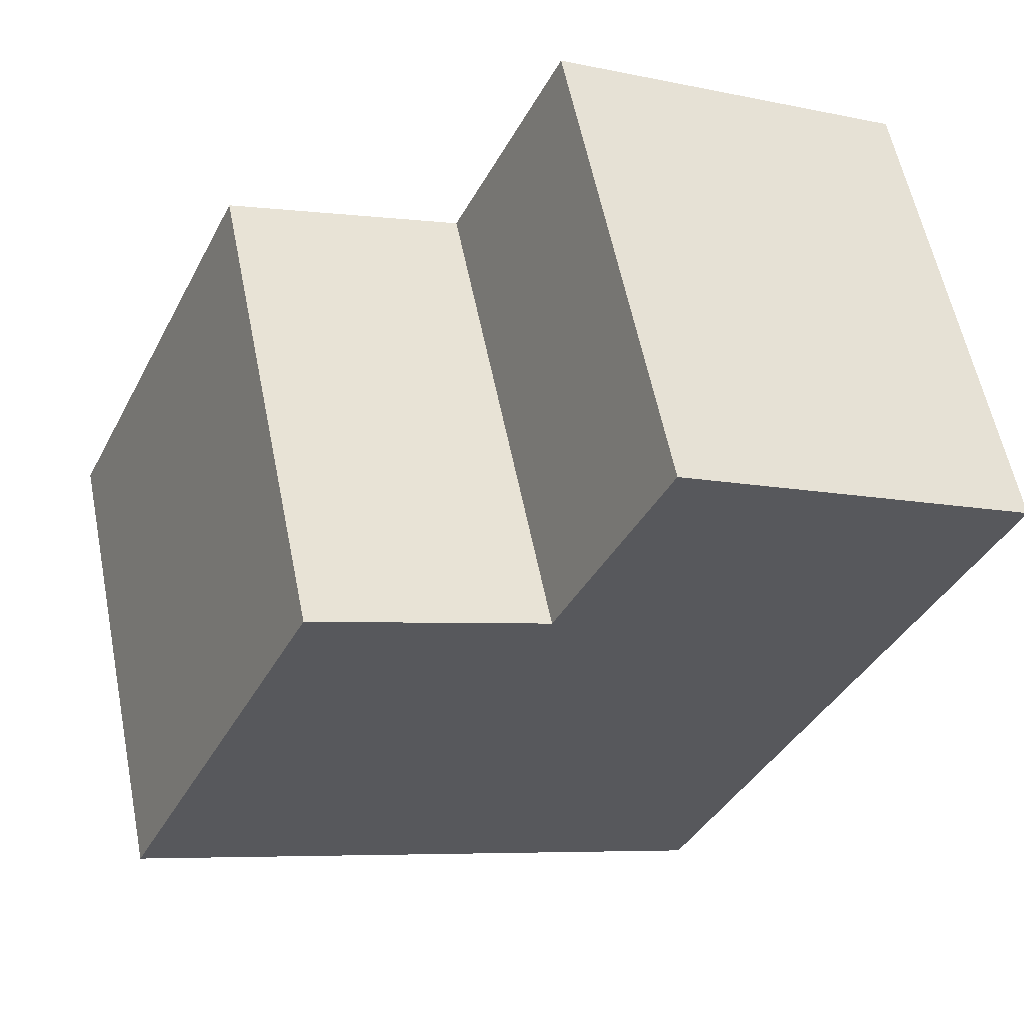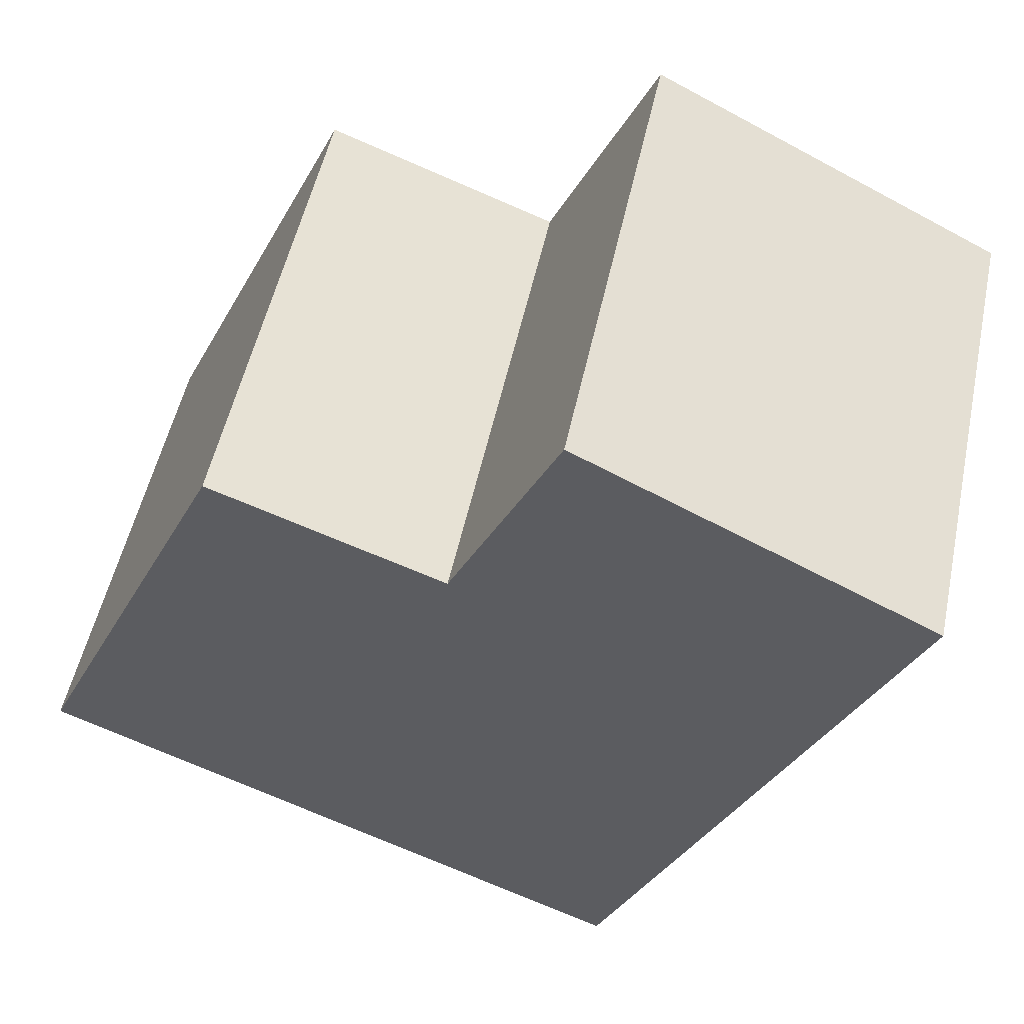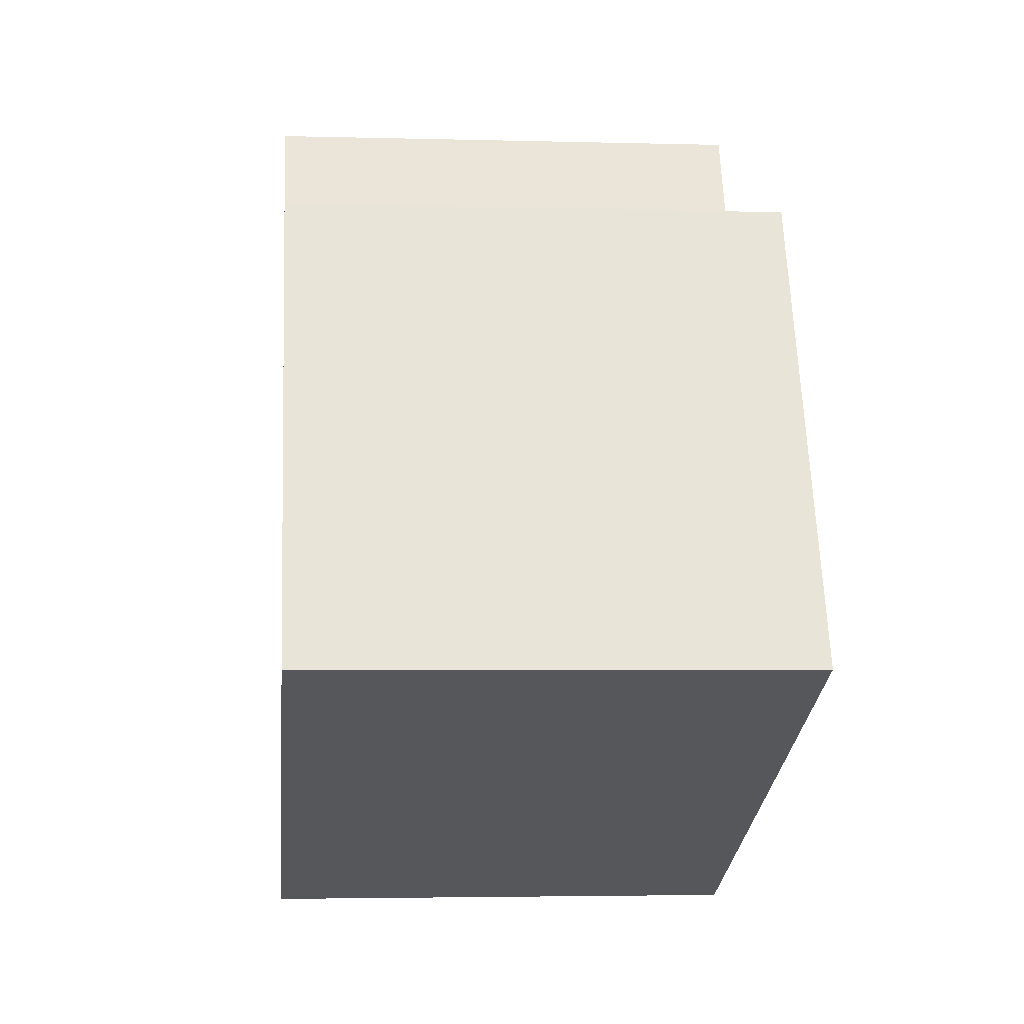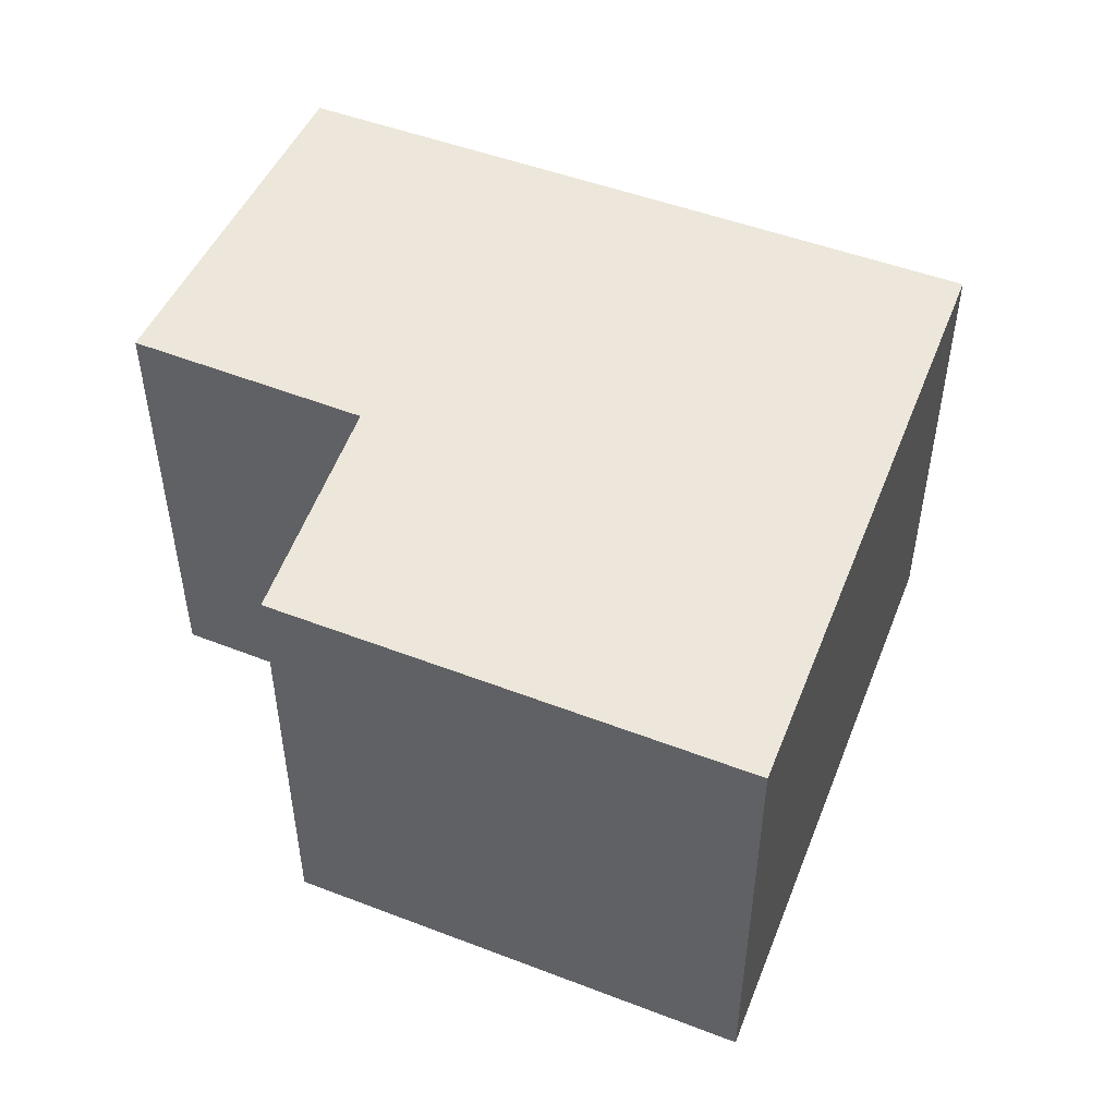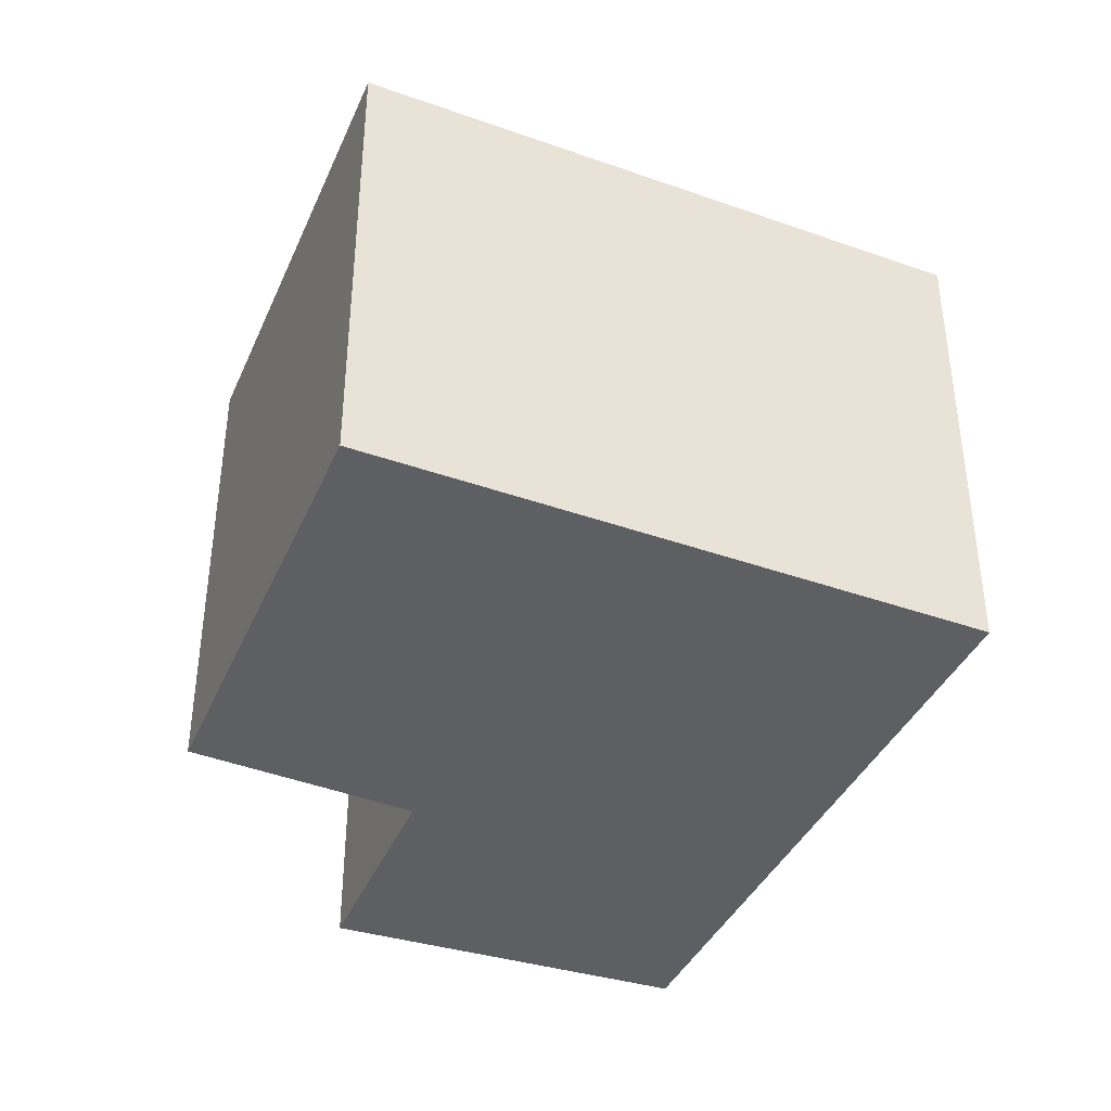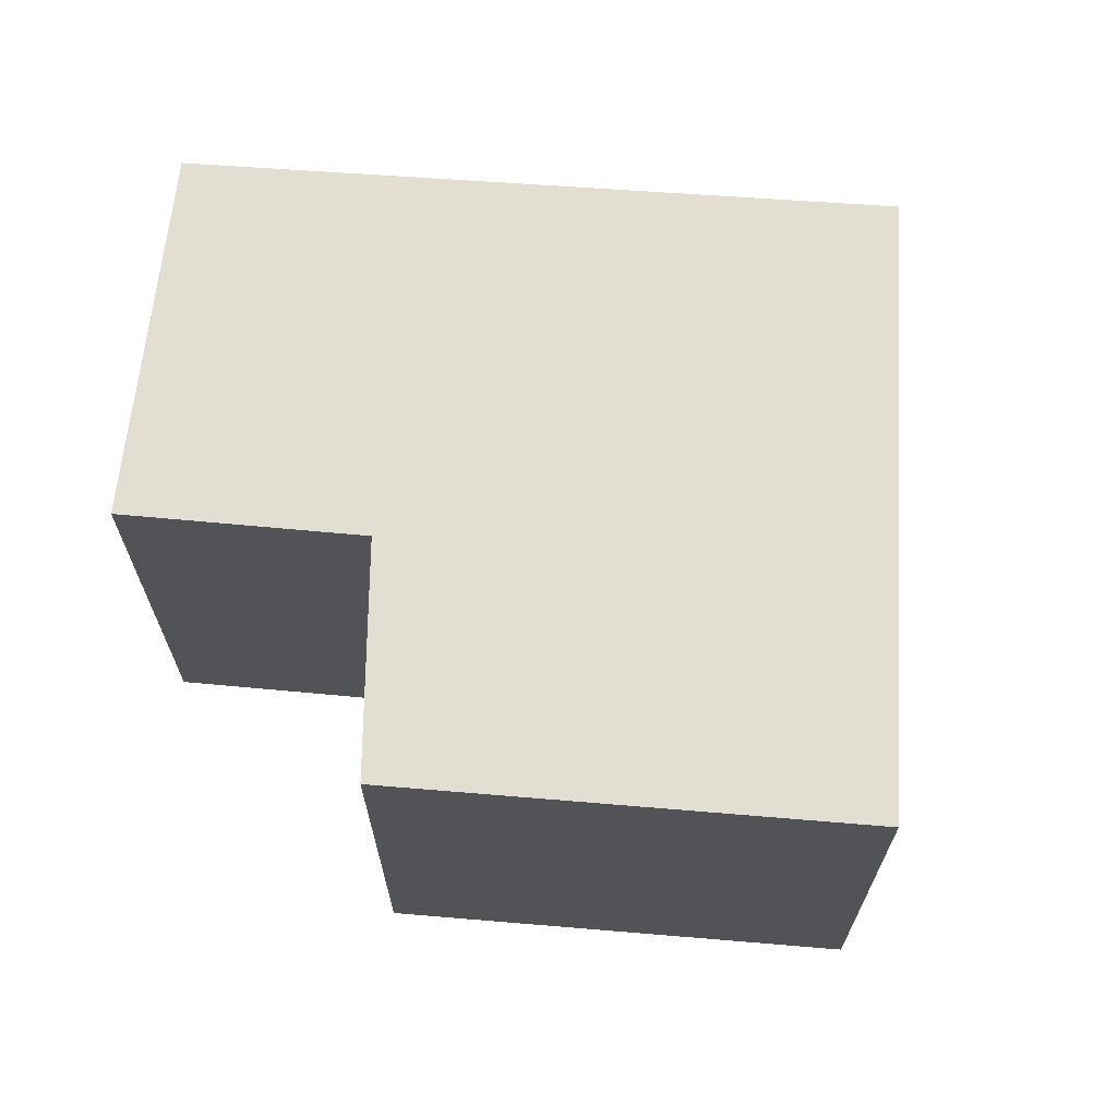
<metadata>
{"format":"obj","ext":"obj","renderer":"f3d","projection":"perspective","resolution":1024,"background":"white","views":[{"elev":58.9,"azim":168.6,"up":"+Z"},{"elev":52.3,"azim":-168.0,"up":"+Z"},{"elev":-3.5,"azim":84.6,"up":"+Z"},{"elev":51.1,"azim":87.9,"up":"+Y"},{"elev":-39.7,"azim":133.1,"up":"+Y"},{"elev":67.7,"azim":69.9,"up":"+Y"}]}
</metadata>
<code>
v  1.577 2.564 -3.521
v  3.641 2.564 0.191
v  4.736 2.564 -2.171
v  2.423 2.564 -0.272
v  0 2.564 1.57e-16
v  1.853 2.564 0.929
v  3.641 -1.17e-17 0.191
v  4.736 1.329e-16 -2.171
v  1.853 -5.688e-17 0.929
v  2.423 1.666e-17 -0.272
v  1.577 2.156e-16 -3.521
v  0 0 0
g defaultobject
f 1 2 3
f 2 1 4
f 4 1 5
f 4 5 6
f 7 3 2
f 3 7 8
f 9 4 6
f 4 9 10
f 10 2 4
f 2 10 7
f 8 1 3
f 1 8 11
f 11 5 1
f 5 11 12
f 12 6 5
f 6 12 9
f 7 11 8
f 11 7 10
f 11 10 12
f 12 10 9

</code>
